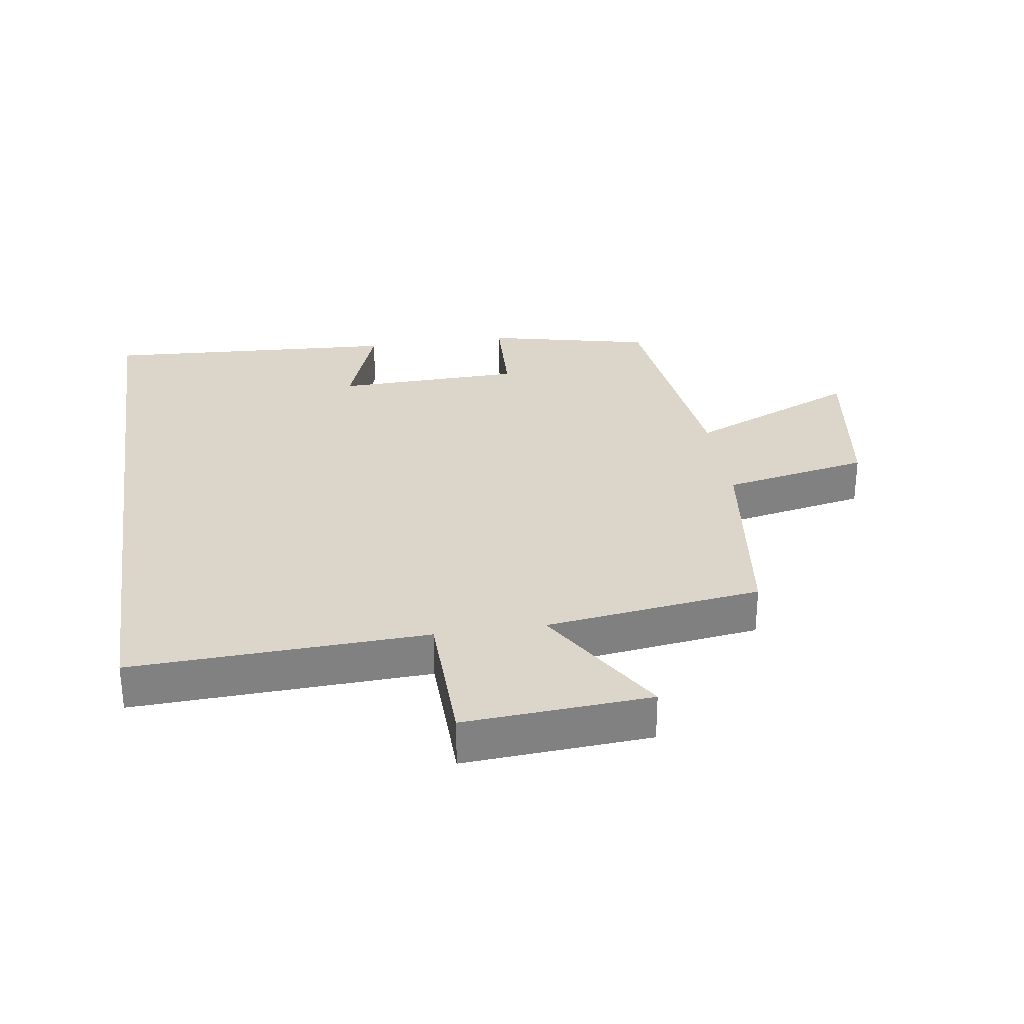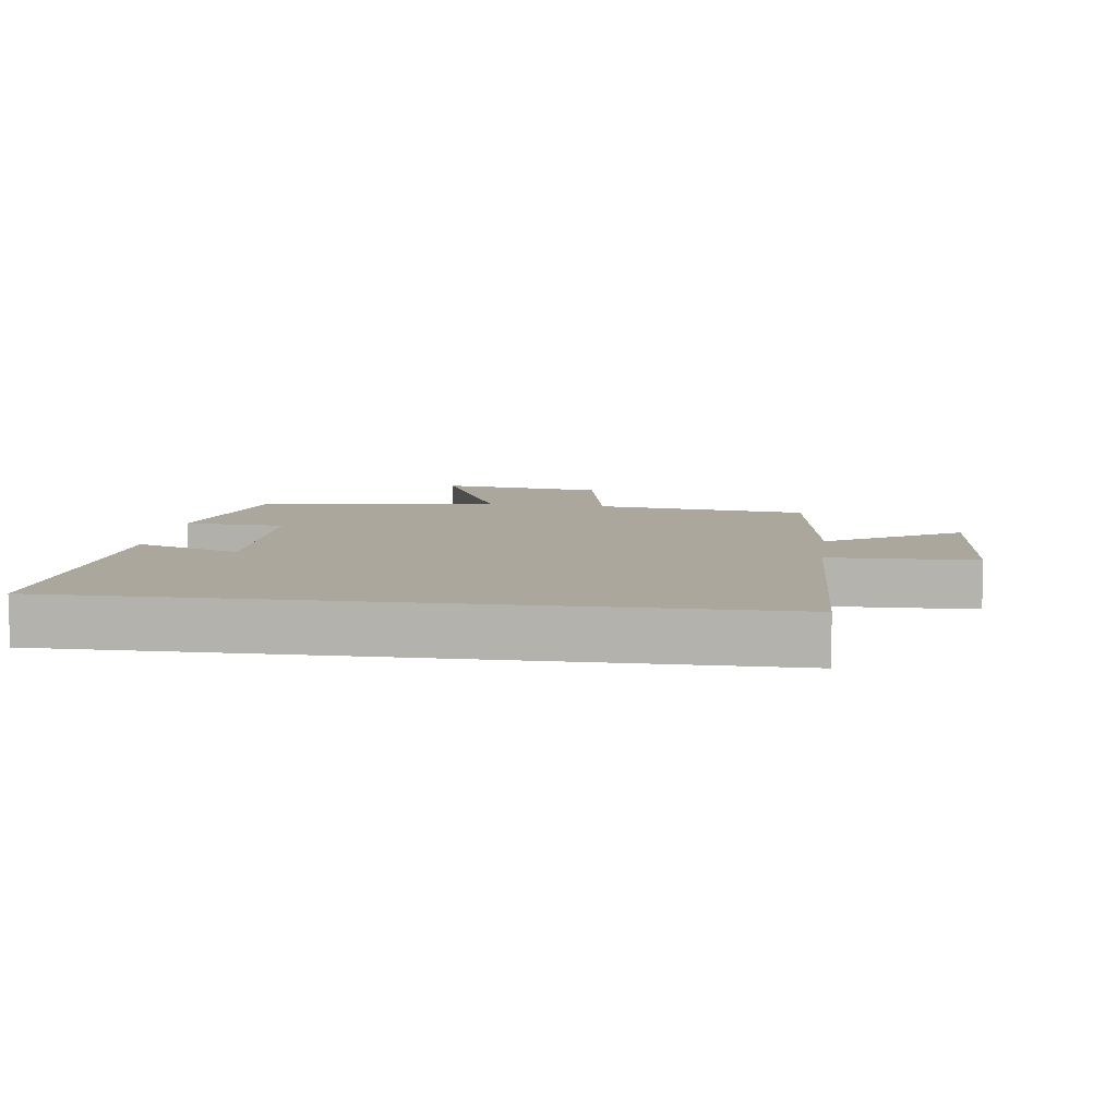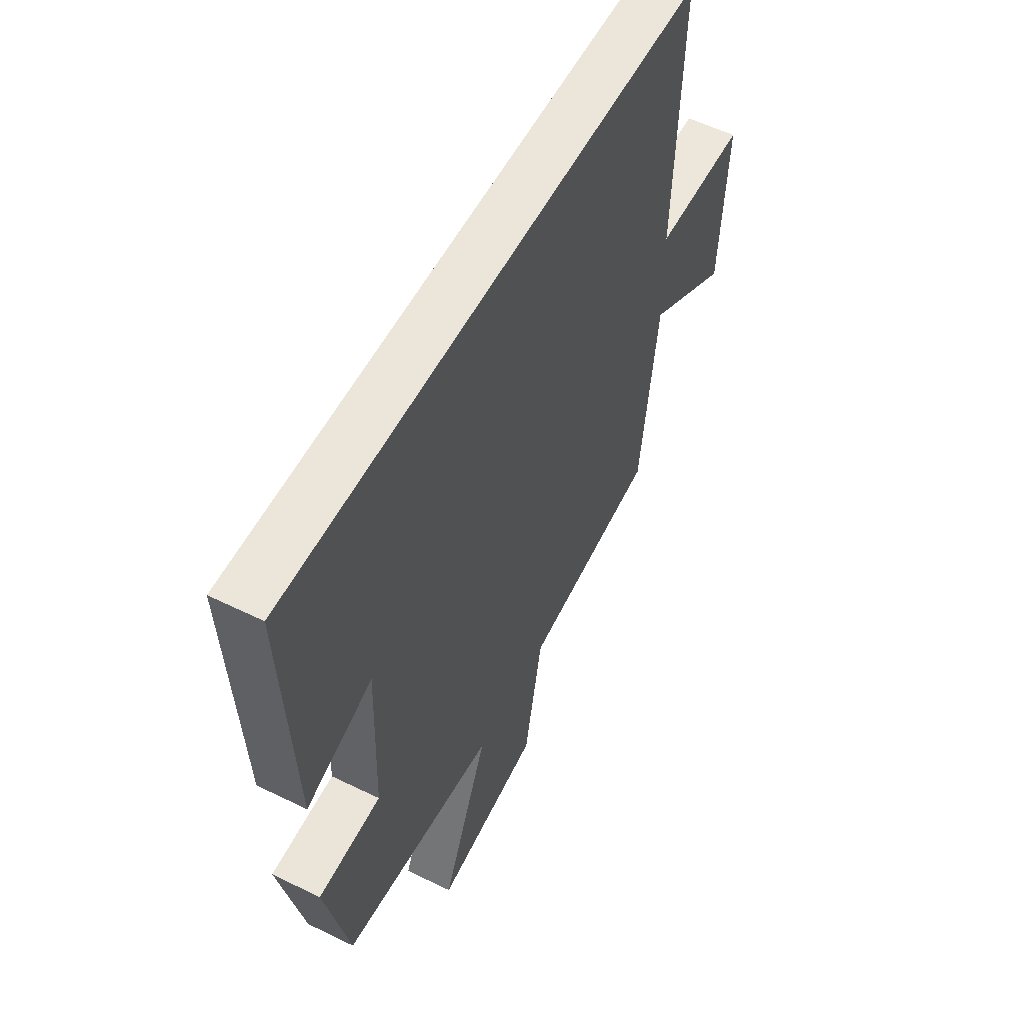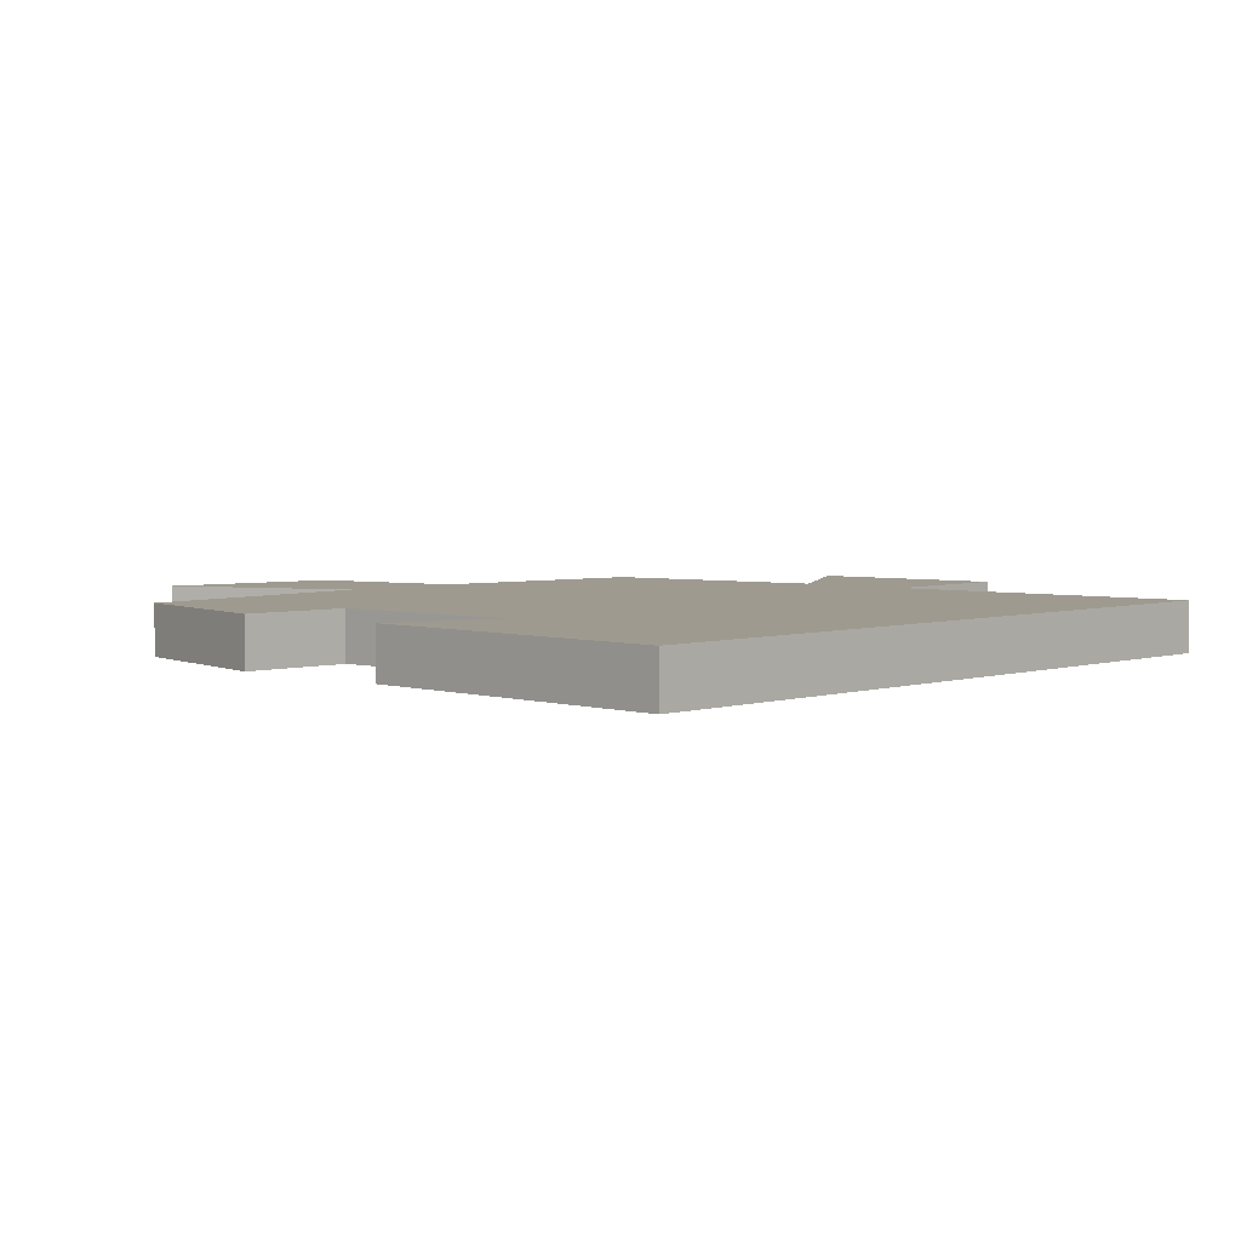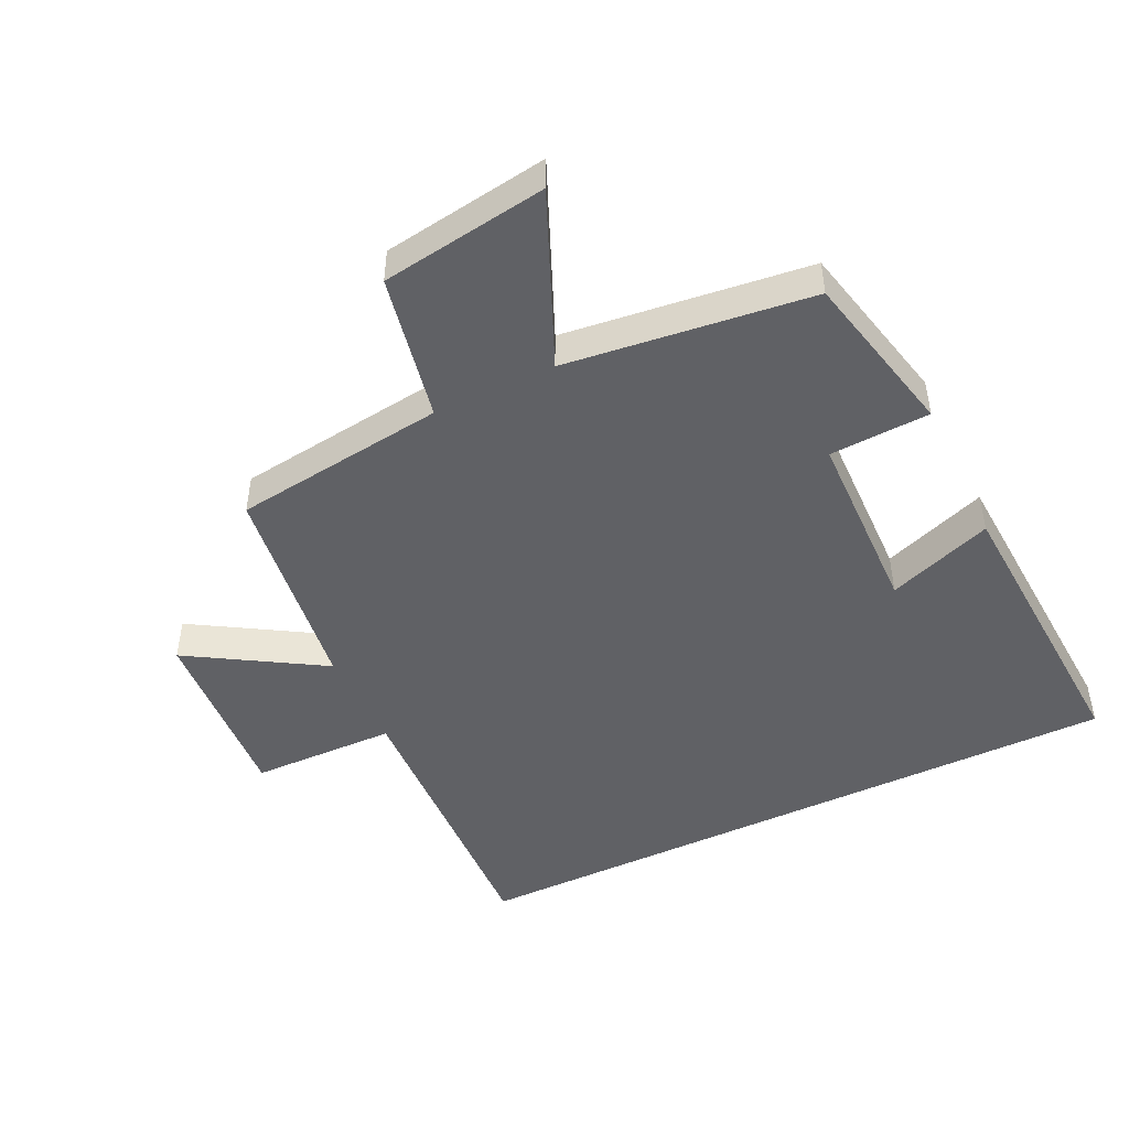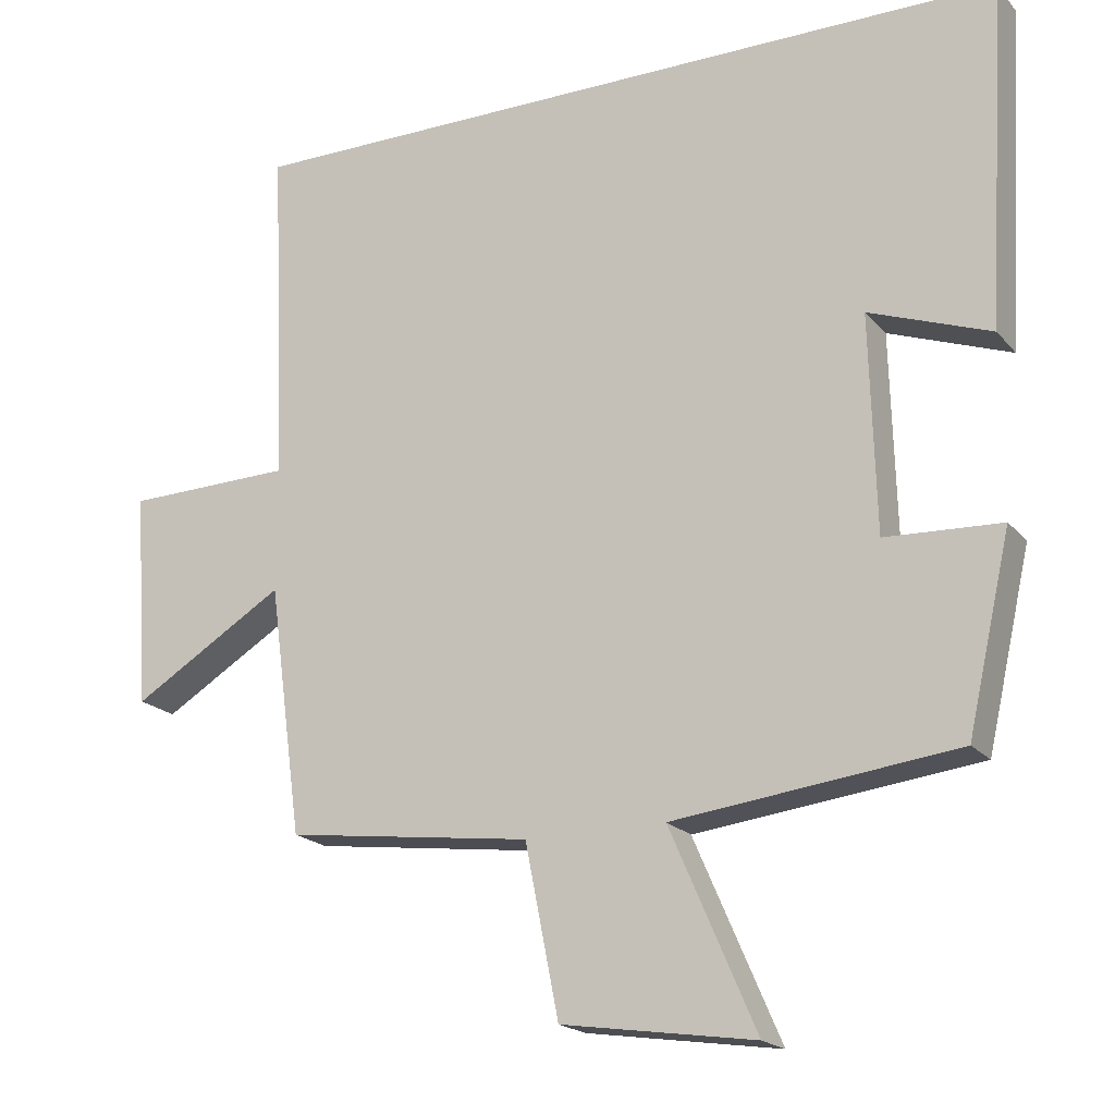
<metadata>
{"format":"obj","ext":"obj","renderer":"f3d","projection":"perspective","resolution":1024,"background":"white","views":[{"elev":29.9,"azim":81.5,"up":"+Y"},{"elev":8.4,"azim":7.6,"up":"+Y"},{"elev":55.5,"azim":-62.7,"up":"+Z"},{"elev":3.9,"azim":-47.2,"up":"+Y"},{"elev":-47.4,"azim":-154.3,"up":"+Y"},{"elev":-19.2,"azim":-152.5,"up":"+Z"}]}
</metadata>
<code>
v 0.455 0.07 -0.458
v 0.125 0.07 -0.5
v 0.08 0.07 -0.727
v -0.178 0.07 -0.765
v -0.063 0.07 -0.5
v -0.442 0.07 -0.454
v -0.5 0.07 -0.197
v -0.345 0.07 -0.19
v -0.337 0.07 0.1
v -0.5 0.07 0.041
v -0.526 0.07 0.5
v 0.52 0.07 0.5
v 0.5 0.07 0.044
v 0.725 0.07 0.039
v 0.705 0.07 -0.249
v 0.5 0.07 -0.124
v 0.455 0 -0.458
v 0.125 0 -0.5
v 0.08 0 -0.727
v -0.178 0 -0.765
v -0.063 0 -0.5
v -0.442 0 -0.454
v -0.5 0 -0.197
v -0.345 0 -0.19
v -0.337 0 0.1
v -0.5 0 0.041
v -0.526 0 0.5
v 0.52 0 0.5
v 0.5 0 0.044
v 0.725 0 0.039
v 0.705 0 -0.249
v 0.5 0 -0.124
f 13 14 15 16
f 13 16 1 2
f 12 13 2
f 9 10 11 12
f 8 9 12 2
f 5 6 7 8
f 5 8 2
f 2 3 4 5
f 32 31 30 29
f 18 17 32 29
f 18 29 28
f 28 27 26 25
f 18 28 25 24
f 24 23 22 21
f 18 24 21
f 21 20 19 18
f 1 17 18 2
f 2 18 19 3
f 3 19 20 4
f 4 20 21 5
f 5 21 22 6
f 6 22 23 7
f 7 23 24 8
f 8 24 25 9
f 9 25 26 10
f 10 26 27 11
f 11 27 28 12
f 12 28 29 13
f 13 29 30 14
f 14 30 31 15
f 15 31 32 16
f 16 32 17 1

</code>
